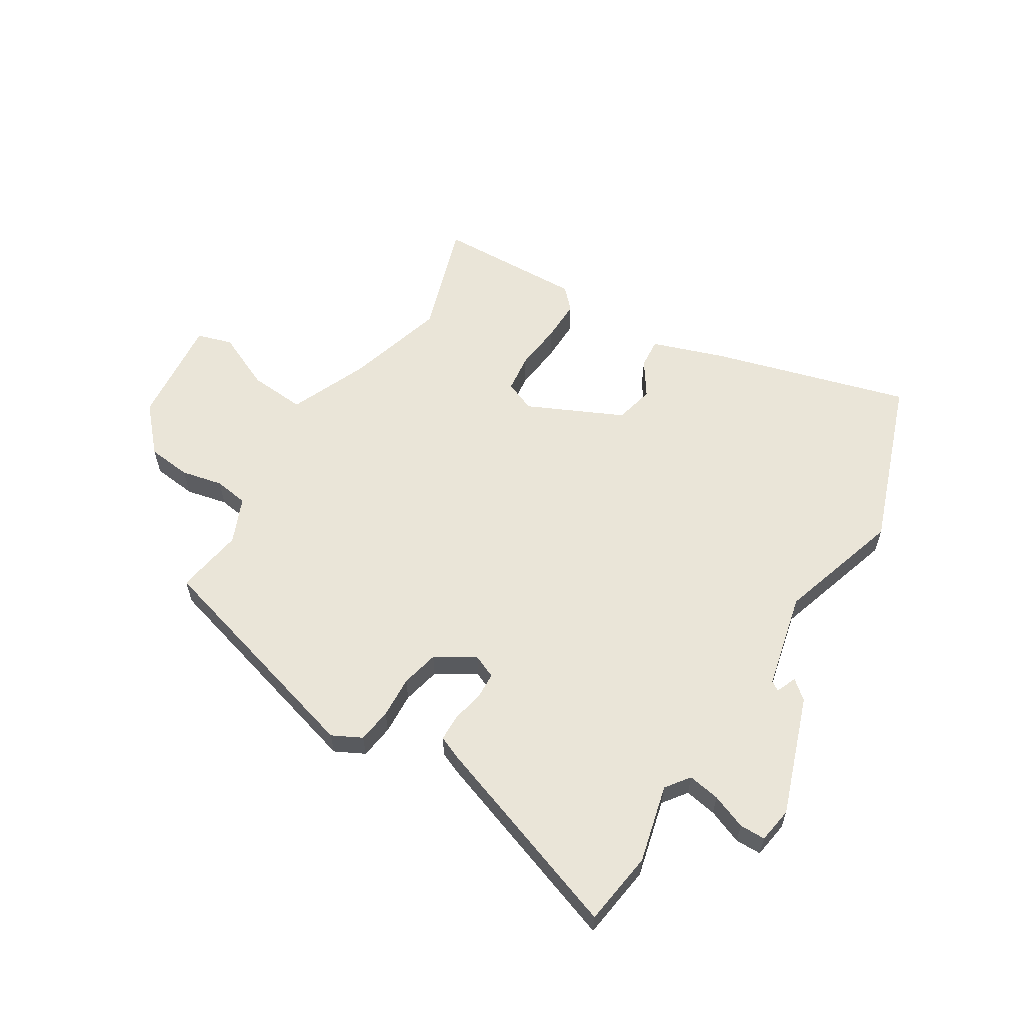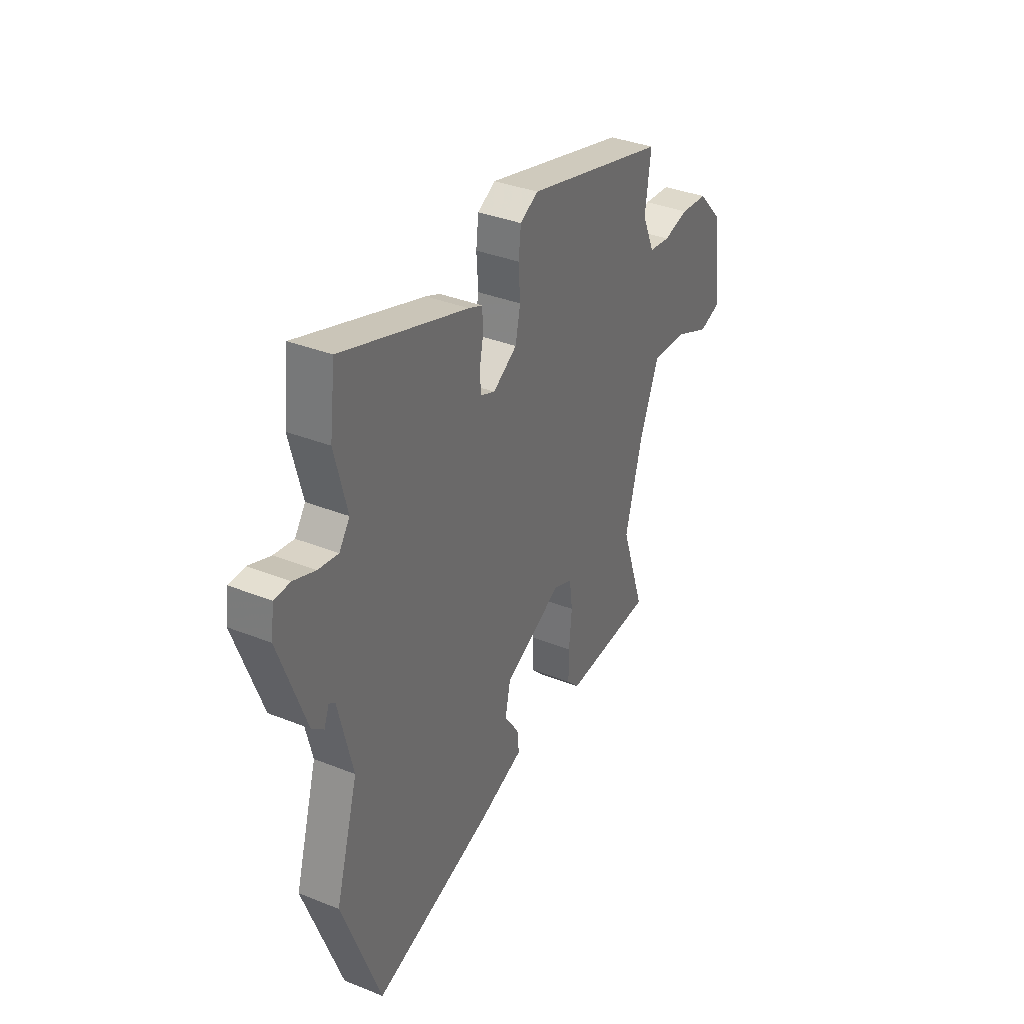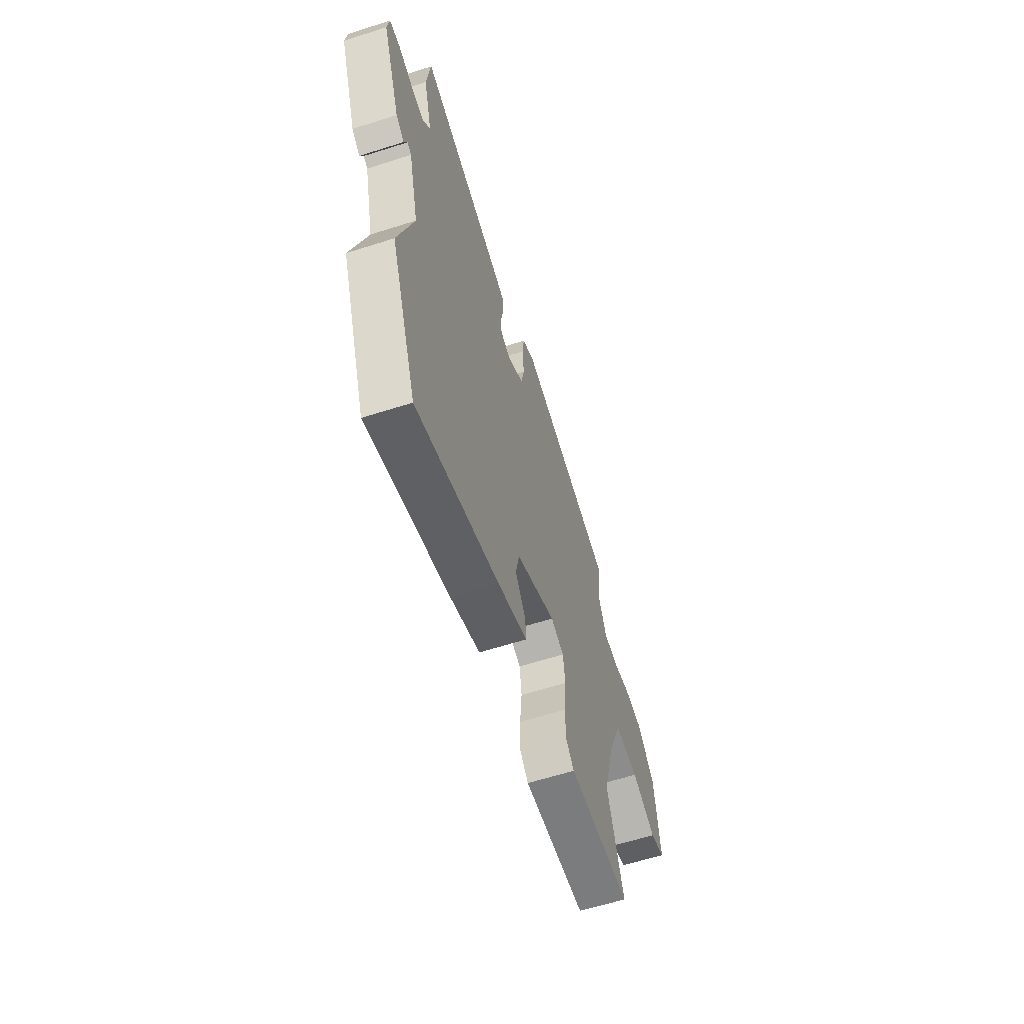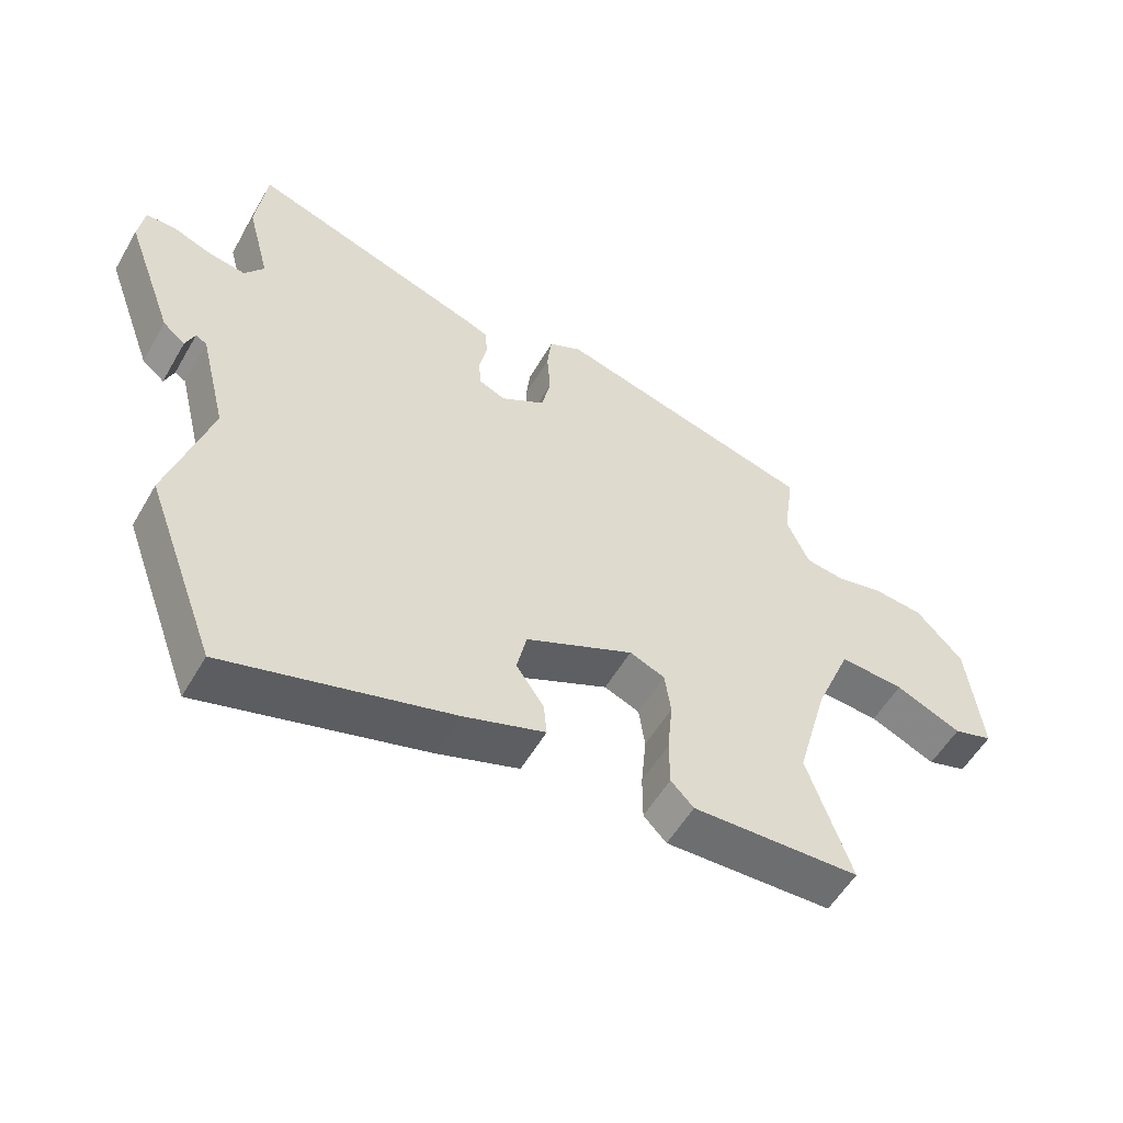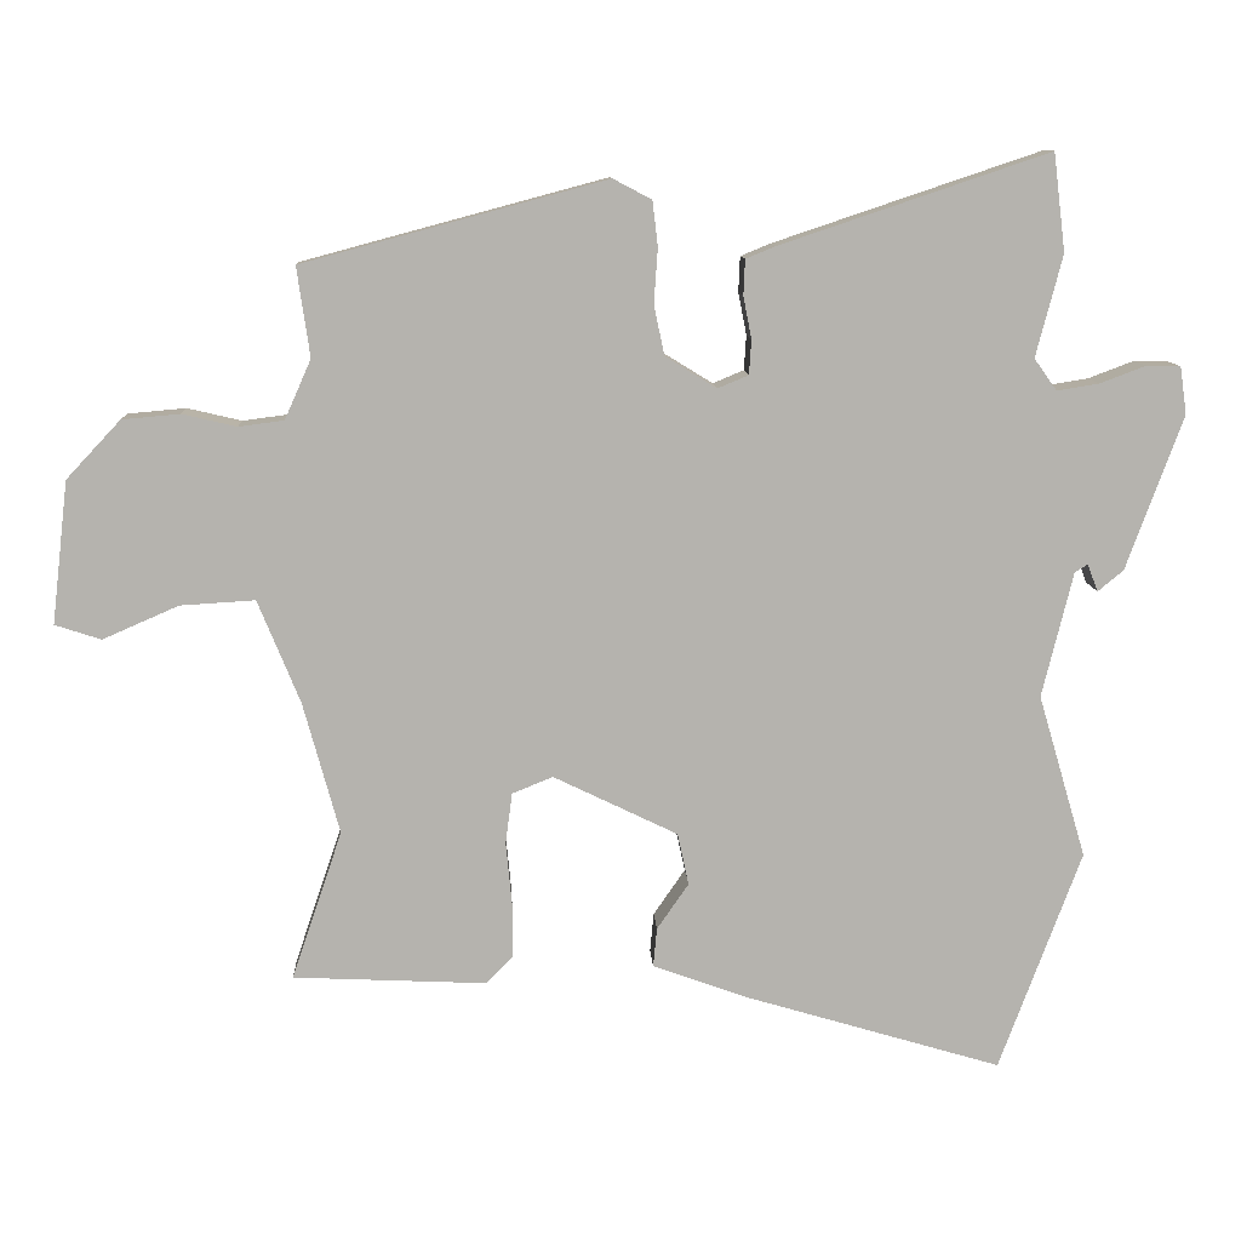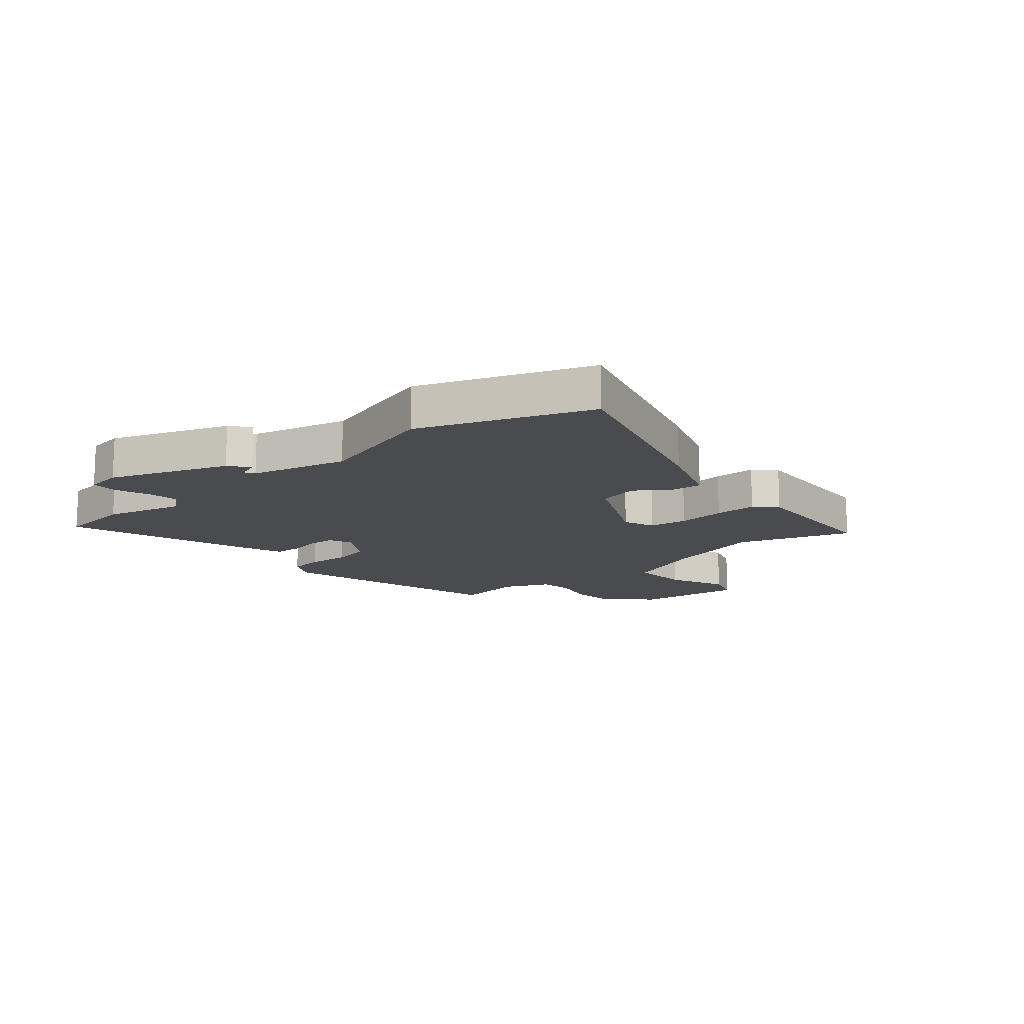
<metadata>
{"format":"obj","ext":"obj","renderer":"f3d","projection":"perspective","resolution":1024,"background":"white","views":[{"elev":59.2,"azim":32.5,"up":"+Y"},{"elev":35.8,"azim":117.7,"up":"+Z"},{"elev":-61.1,"azim":108.1,"up":"+Z"},{"elev":-55.4,"azim":150.2,"up":"+Z"},{"elev":10.4,"azim":-2.9,"up":"+Z"},{"elev":-14.0,"azim":130.4,"up":"+Y"}]}
</metadata>
<code>
v 0.555 0.07 -0.352
v 0.446 0.07 -0.645
v 0.103 0.07 -0.543
v -0.022 0.07 -0.498
v -0.017 0.07 -0.446
v 0.025 0.07 -0.385
v 0.01 0.07 -0.316
v -0.155 0.07 -0.236
v -0.209 0.07 -0.258
v -0.218 0.07 -0.325
v -0.21 0.07 -0.409
v -0.21 0.07 -0.482
v -0.245 0.07 -0.518
v -0.502 0.07 -0.506
v -0.435 0.07 -0.308
v -0.483 0.07 -0.133
v -0.539 0.07 0.004
v -0.638 0.07 -0.002
v -0.739 0.07 -0.046
v -0.8 0.07 -0.026
v -0.778 0.07 0.163
v -0.706 0.07 0.24
v -0.629 0.07 0.247
v -0.557 0.07 0.23
v -0.497 0.07 0.238
v -0.462 0.07 0.317
v -0.479 0.07 0.436
v -0.076 0.07 0.544
v -0.025 0.07 0.517
v -0.018 0.07 0.457
v -0.023 0.07 0.384
v -0.009 0.07 0.318
v 0.059 0.07 0.276
v 0.1 0.07 0.293
v 0.103 0.07 0.339
v 0.092 0.07 0.395
v 0.094 0.07 0.442
v 0.133 0.07 0.458
v 0.49 0.07 0.578
v 0.506 0.07 0.448
v 0.471 0.07 0.313
v 0.501 0.07 0.271
v 0.557 0.07 0.28
v 0.618 0.07 0.303
v 0.663 0.07 0.302
v 0.672 0.07 0.239
v 0.597 0.07 0.034
v 0.563 0.07 0.006
v 0.549 0.07 0.042
v 0.532 0.07 0.032
v 0.491 0.07 -0.135
v 0.555 0 -0.352
v 0.446 0 -0.645
v 0.103 0 -0.543
v -0.022 0 -0.498
v -0.017 0 -0.446
v 0.025 0 -0.385
v 0.01 0 -0.316
v -0.155 0 -0.236
v -0.209 0 -0.258
v -0.218 0 -0.325
v -0.21 0 -0.409
v -0.21 0 -0.482
v -0.245 0 -0.518
v -0.502 0 -0.506
v -0.435 0 -0.308
v -0.483 0 -0.133
v -0.539 0 0.004
v -0.638 0 -0.002
v -0.739 0 -0.046
v -0.8 0 -0.026
v -0.778 0 0.163
v -0.706 0 0.24
v -0.629 0 0.247
v -0.557 0 0.23
v -0.497 0 0.238
v -0.462 0 0.317
v -0.479 0 0.436
v -0.076 0 0.544
v -0.025 0 0.517
v -0.018 0 0.457
v -0.023 0 0.384
v -0.009 0 0.318
v 0.059 0 0.276
v 0.1 0 0.293
v 0.103 0 0.339
v 0.092 0 0.395
v 0.094 0 0.442
v 0.133 0 0.458
v 0.49 0 0.578
v 0.506 0 0.448
v 0.471 0 0.313
v 0.501 0 0.271
v 0.557 0 0.28
v 0.618 0 0.303
v 0.663 0 0.302
v 0.672 0 0.239
v 0.597 0 0.034
v 0.563 0 0.006
v 0.549 0 0.042
v 0.532 0 0.032
v 0.491 0 -0.135
f 47 48 49
f 46 47 49
f 45 46 49
f 44 45 49
f 43 44 49
f 42 43 49 50
f 41 42 50 51
f 39 40 41
f 38 39 41
f 37 38 41
f 36 37 41
f 35 36 41
f 34 35 41 51
f 29 30 31
f 28 29 31
f 27 28 31
f 26 27 31
f 25 26 31 32
f 22 23 24
f 21 22 24
f 20 21 24
f 19 20 24
f 18 19 24
f 17 18 24 25
f 25 32 33
f 17 25 33
f 16 17 33
f 13 14 15
f 12 13 15
f 11 12 15
f 10 11 15
f 9 10 15 16
f 4 5 6
f 3 4 6
f 2 3 6
f 1 2 6
f 51 1 6
f 51 6 7
f 34 51 7 8
f 16 33 34
f 9 16 34
f 8 9 34
f 100 99 98
f 100 98 97
f 100 97 96
f 100 96 95
f 100 95 94
f 101 100 94 93
f 102 101 93 92
f 92 91 90
f 92 90 89
f 92 89 88
f 92 88 87
f 92 87 86
f 102 92 86 85
f 82 81 80
f 82 80 79
f 82 79 78
f 82 78 77
f 83 82 77 76
f 75 74 73
f 75 73 72
f 75 72 71
f 75 71 70
f 75 70 69
f 76 75 69 68
f 84 83 76
f 84 76 68
f 84 68 67
f 66 65 64
f 66 64 63
f 66 63 62
f 66 62 61
f 67 66 61 60
f 57 56 55
f 57 55 54
f 57 54 53
f 57 53 52
f 57 52 102
f 58 57 102
f 59 58 102 85
f 85 84 67
f 85 67 60
f 85 60 59
f 1 52 53 2
f 2 53 54 3
f 3 54 55 4
f 4 55 56 5
f 5 56 57 6
f 6 57 58 7
f 7 58 59 8
f 8 59 60 9
f 9 60 61 10
f 10 61 62 11
f 11 62 63 12
f 12 63 64 13
f 13 64 65 14
f 14 65 66 15
f 15 66 67 16
f 16 67 68 17
f 17 68 69 18
f 18 69 70 19
f 19 70 71 20
f 20 71 72 21
f 21 72 73 22
f 22 73 74 23
f 23 74 75 24
f 24 75 76 25
f 25 76 77 26
f 26 77 78 27
f 27 78 79 28
f 28 79 80 29
f 29 80 81 30
f 30 81 82 31
f 31 82 83 32
f 32 83 84 33
f 33 84 85 34
f 34 85 86 35
f 35 86 87 36
f 36 87 88 37
f 37 88 89 38
f 38 89 90 39
f 39 90 91 40
f 40 91 92 41
f 41 92 93 42
f 42 93 94 43
f 43 94 95 44
f 44 95 96 45
f 45 96 97 46
f 46 97 98 47
f 47 98 99 48
f 48 99 100 49
f 49 100 101 50
f 50 101 102 51
f 51 102 52 1

</code>
